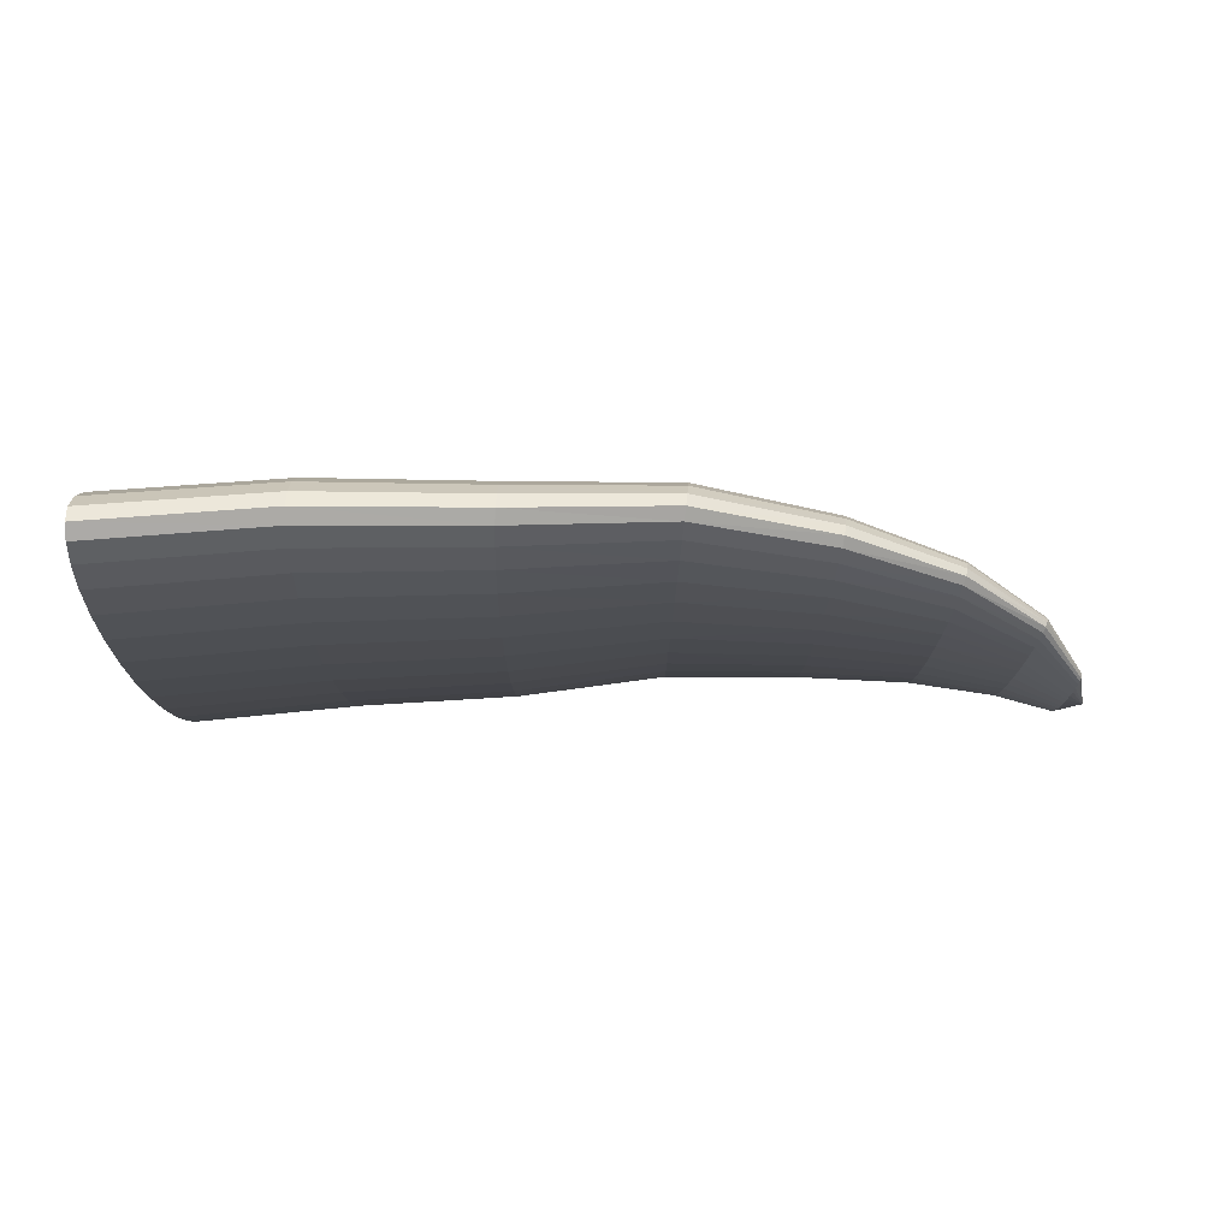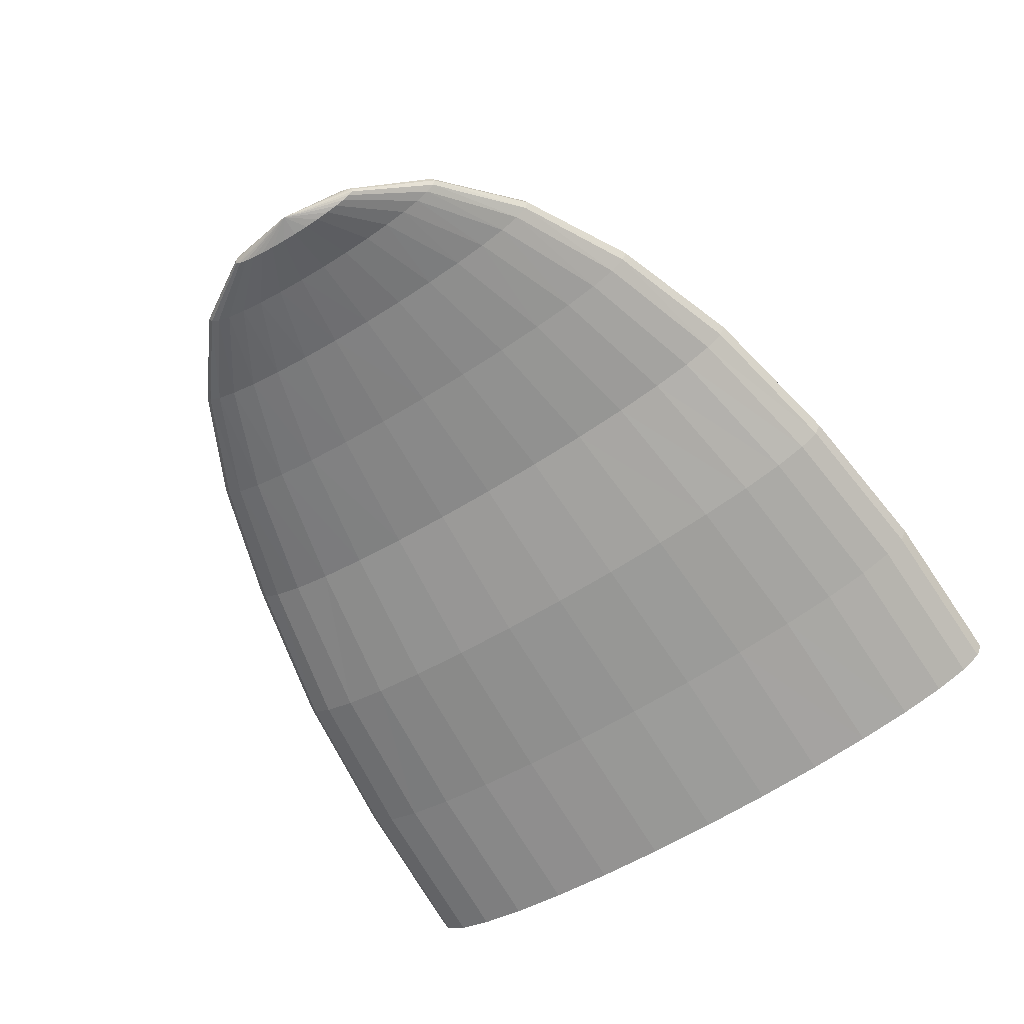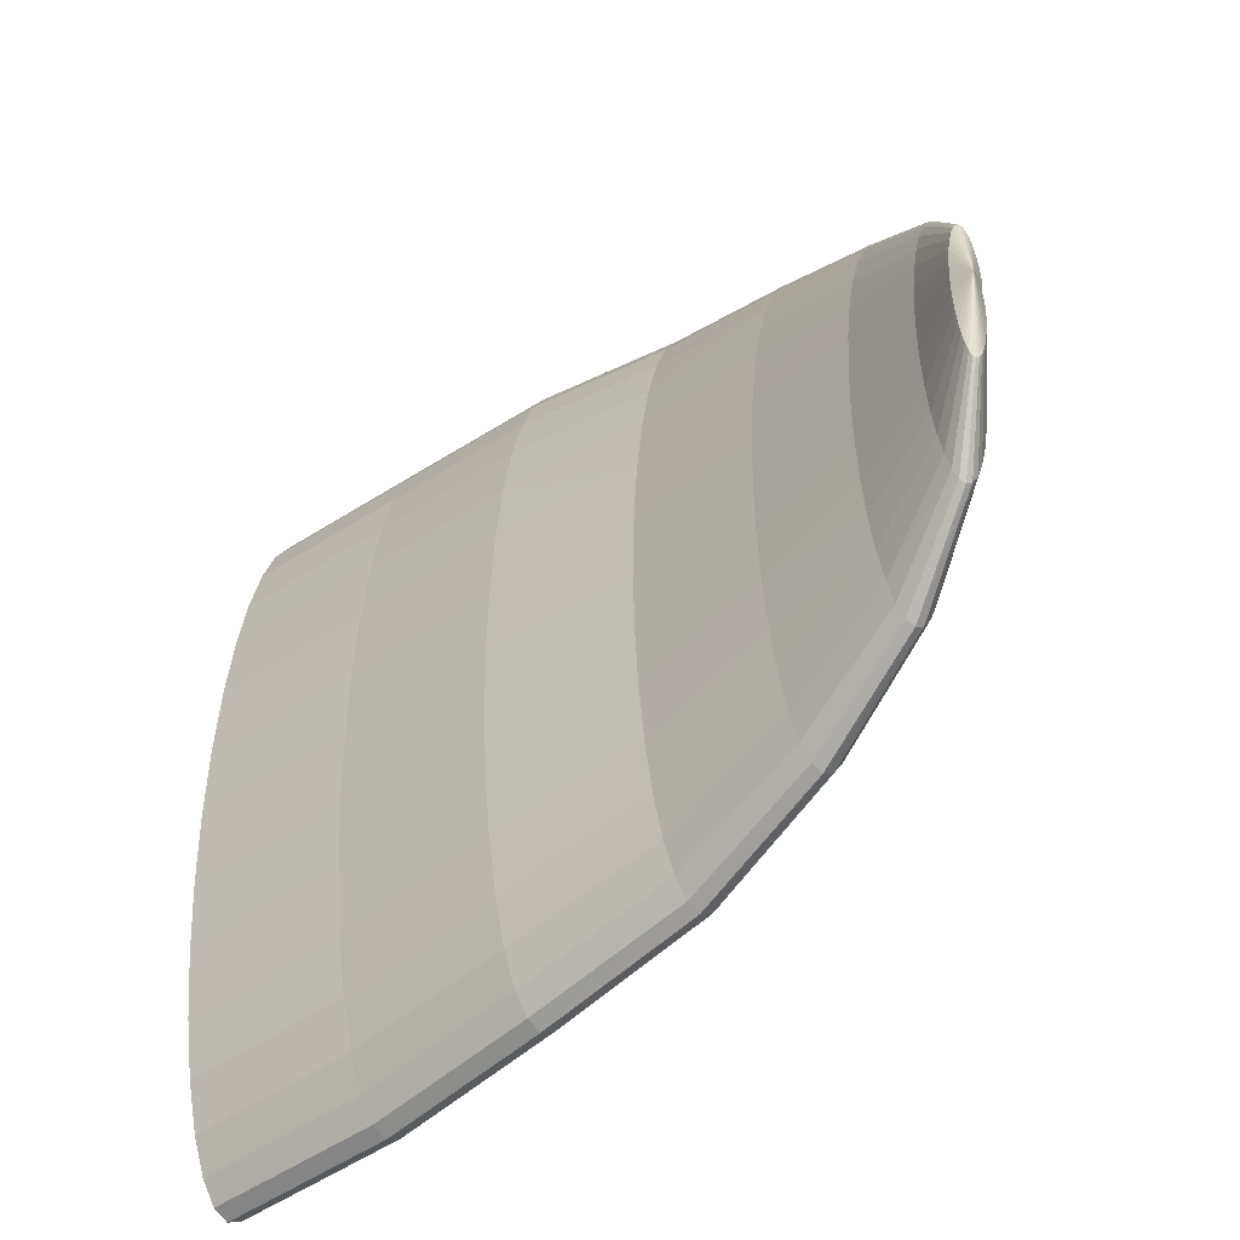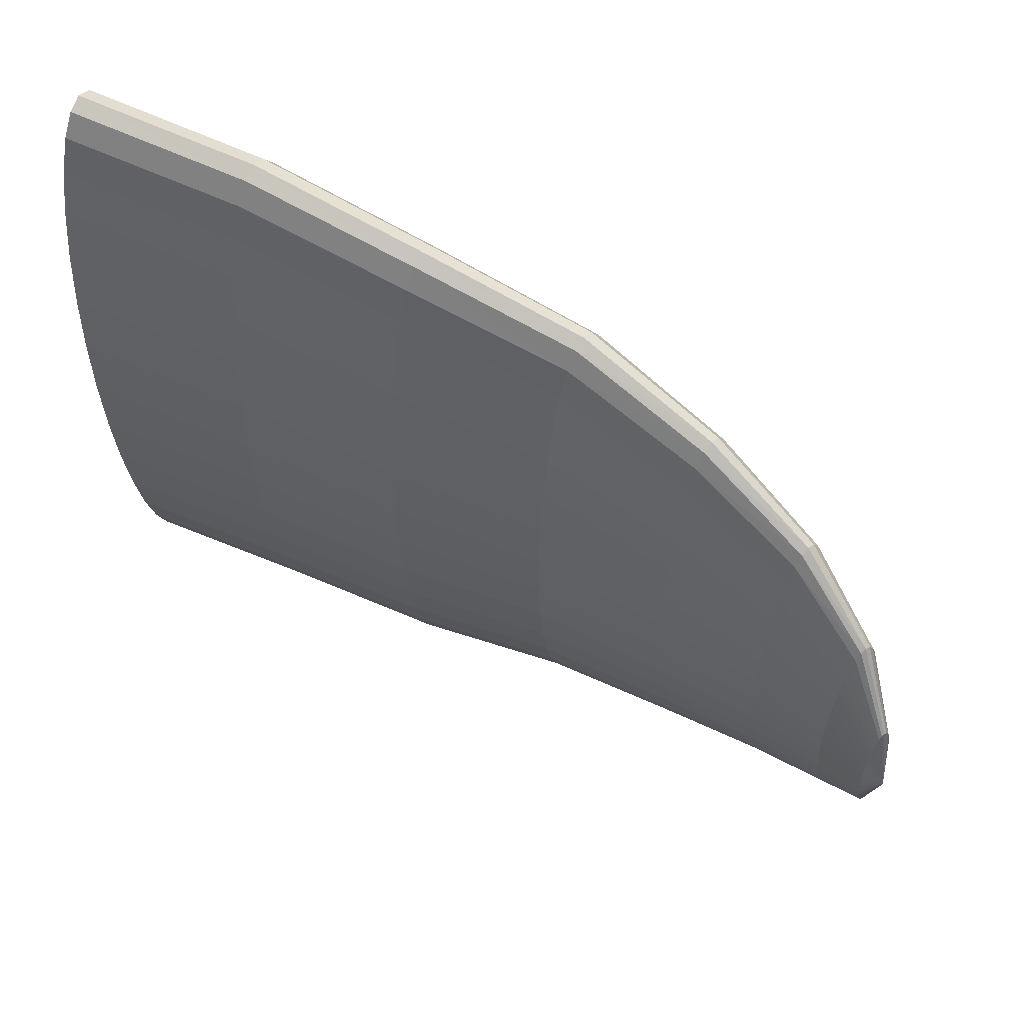
<metadata>
{"format":"obj","ext":"obj","renderer":"f3d","projection":"perspective","resolution":1024,"background":"white","views":[{"elev":-12.1,"azim":-0.2,"up":"+Y"},{"elev":-65.0,"azim":122.1,"up":"+Y"},{"elev":-42.7,"azim":44.7,"up":"+Z"},{"elev":60.2,"azim":29.3,"up":"+Z"}]}
</metadata>
<code>
o Esfera.002
v 0.4822 -0.02855 -0.2191
v 0.225 0.008488 -0.3279
v -0.1133 -0.007632 -0.3868
v -0.2955 -0.02333 -0.3944
v 0.6103 -0.09867 -0.07546
v 0.5631 -0.06646 -0.148
v 0.4801 -0.03654 -0.2149
v 0.3649 -0.01612 -0.2735
v 0.2235 -0.004066 -0.3216
v 0.06131 -0.01705 -0.3573
v -0.1137 -0.0226 -0.3794
v -0.2956 -0.03861 -0.3868
v 0.6092 -0.1012 -0.07108
v 0.561 -0.07135 -0.1394
v 0.478 -0.04422 -0.2024
v 0.3631 -0.02624 -0.2576
v 0.2221 -0.01614 -0.3029
v 0.06062 -0.03059 -0.3366
v -0.1141 -0.037 -0.3573
v -0.2956 -0.05329 -0.3643
v 0.6082 -0.1035 -0.06397
v 0.5591 -0.07585 -0.1255
v 0.476 -0.0513 -0.1822
v 0.3615 -0.03557 -0.2319
v 0.2209 -0.02726 -0.2726
v 0.05999 -0.04306 -0.3029
v -0.1145 -0.05026 -0.3216
v -0.2957 -0.06682 -0.3279
v 0.6073 -0.1055 -0.0544
v 0.5574 -0.0798 -0.1067
v 0.4744 -0.0575 -0.1549
v 0.36 -0.04375 -0.1972
v 0.2197 -0.03701 -0.2319
v 0.05943 -0.054 -0.2576
v -0.1148 -0.06189 -0.2735
v -0.2958 -0.07869 -0.2789
v 0.6066 -0.1071 -0.04274
v 0.556 -0.08304 -0.08385
v 0.473 -0.06259 -0.1217
v 0.3589 -0.05045 -0.1549
v 0.2188 -0.04502 -0.1822
v 0.05898 -0.06298 -0.2024
v -0.1151 -0.07143 -0.2149
v -0.2958 -0.08842 -0.2191
v 0.627 -0.1078 -0
v 0.6061 -0.1083 -0.02944
v 0.5549 -0.08544 -0.05775
v 0.472 -0.06637 -0.08385
v 0.358 -0.05544 -0.1067
v 0.2181 -0.05096 -0.1255
v 0.05864 -0.06964 -0.1394
v -0.1153 -0.07852 -0.148
v -0.2959 -0.09566 -0.1509
v 0.6058 -0.1091 -0.01501
v 0.5543 -0.08693 -0.02944
v 0.4713 -0.0687 -0.04274
v 0.3575 -0.05851 -0.0544
v 0.2177 -0.05462 -0.06397
v 0.05843 -0.07375 -0.07108
v -0.1154 -0.08289 -0.07546
v -0.2959 -0.1001 -0.07694
v 0.6057 -0.1094 0
v 0.5541 -0.08743 0
v 0.4711 -0.06949 0
v 0.3573 -0.05955 -0
v 0.2175 -0.05586 0
v 0.05836 -0.07514 -0
v -0.1154 -0.08436 0
v -0.2959 -0.1016 0
v 0.6058 -0.1091 0.01501
v 0.5543 -0.08693 0.02944
v 0.4713 -0.0687 0.04274
v 0.3575 -0.05851 0.0544
v 0.2177 -0.05462 0.06397
v 0.05843 -0.07375 0.07108
v -0.1154 -0.08289 0.07546
v -0.2959 -0.1001 0.07694
v 0.6061 -0.1083 0.02944
v 0.5549 -0.08544 0.05775
v 0.472 -0.06637 0.08385
v 0.358 -0.05544 0.1067
v 0.2181 -0.05096 0.1255
v 0.05864 -0.06964 0.1394
v -0.1153 -0.07852 0.148
v -0.2959 -0.09566 0.1509
v 0.6066 -0.1071 0.04274
v 0.556 -0.08304 0.08385
v 0.473 -0.06259 0.1217
v 0.3589 -0.05045 0.1549
v 0.2188 -0.04502 0.1822
v 0.05898 -0.06298 0.2024
v -0.1151 -0.07143 0.2149
v -0.2958 -0.08842 0.2191
v 0.6073 -0.1055 0.0544
v 0.5574 -0.0798 0.1067
v 0.4744 -0.0575 0.1549
v 0.36 -0.04375 0.1972
v 0.2197 -0.03701 0.2319
v 0.05943 -0.054 0.2576
v -0.1148 -0.06189 0.2735
v -0.2958 -0.07869 0.2789
v 0.6082 -0.1035 0.06397
v 0.5591 -0.07585 0.1255
v 0.476 -0.0513 0.1822
v 0.3615 -0.03557 0.2319
v 0.2209 -0.02726 0.2726
v 0.05999 -0.04306 0.3029
v -0.1145 -0.05026 0.3216
v -0.2957 -0.06682 0.3279
v 0.6092 -0.1012 0.07108
v 0.561 -0.07135 0.1394
v 0.478 -0.04422 0.2024
v 0.3631 -0.02624 0.2576
v 0.2221 -0.01614 0.3029
v 0.06062 -0.03059 0.3366
v -0.1141 -0.037 0.3573
v -0.2956 -0.05329 0.3643
v 0.6103 -0.09867 0.07546
v 0.5631 -0.06646 0.148
v 0.4801 -0.03654 0.2149
v 0.3649 -0.01612 0.2735
v 0.2235 -0.004066 0.3216
v 0.06131 -0.01705 0.3573
v -0.1137 -0.0226 0.3794
v -0.2956 -0.03861 0.3868
v 0.6114 -0.09608 0.07694
v 0.5653 -0.06138 0.1509
v 0.4822 -0.02855 0.2191
v 0.3667 -0.005599 0.2789
v 0.225 0.008488 0.3279
v 0.06202 -0.00297 0.3643
v -0.1133 -0.007632 0.3868
v -0.2955 -0.02333 0.3944
v 0.6125 -0.09349 0.07546
v 0.5675 -0.0563 0.148
v 0.4844 -0.02056 0.2149
v 0.3685 0.004926 0.2735
v 0.2264 0.02104 0.3216
v 0.06273 0.01111 0.3573
v -0.1129 0.007337 0.3794
v -0.2954 -0.008061 0.3868
v 0.6136 -0.091 0.07108
v 0.5696 -0.05142 0.1394
v 0.4865 -0.01288 0.2024
v 0.3703 0.01505 0.2576
v 0.2278 0.03311 0.3029
v 0.06342 0.02465 0.3366
v -0.1125 0.02173 0.3573
v -0.2953 0.006624 0.3643
v 0.6146 -0.0887 0.06397
v 0.5715 -0.04691 0.1255
v 0.4884 -0.005805 0.1822
v 0.3719 0.02437 0.2319
v 0.2291 0.04424 0.2726
v 0.06405 0.03712 0.3029
v -0.1121 0.035 0.3216
v -0.2953 0.02016 0.3279
v 0.6154 -0.08669 0.0544
v 0.5732 -0.04297 0.1067
v 0.4901 0.000398 0.1549
v 0.3734 0.03255 0.1972
v 0.2303 0.05399 0.2319
v 0.06461 0.04806 0.2576
v -0.1118 0.04662 0.2735
v -0.2952 0.03202 0.2789
v 0.6161 -0.08504 0.04274
v 0.5746 -0.03973 0.08385
v 0.4915 0.00549 0.1217
v 0.3745 0.03926 0.1549
v 0.2312 0.06199 0.1822
v 0.06506 0.05703 0.2024
v -0.1115 0.05617 0.2149
v -0.2952 0.04176 0.2191
v 0.6167 -0.08381 0.02944
v 0.5756 -0.03732 0.05775
v 0.4925 0.009273 0.08385
v 0.3754 0.04424 0.1067
v 0.2319 0.06794 0.1255
v 0.0654 0.0637 0.1394
v -0.1113 0.06326 0.148
v -0.2951 0.04899 0.1509
v 0.617 -0.08305 0.01501
v 0.5763 -0.03584 0.02944
v 0.4931 0.0116 0.04274
v 0.3759 0.04731 0.0544
v 0.2323 0.0716 0.06397
v 0.06561 0.06781 0.07108
v -0.1112 0.06762 0.07546
v -0.2951 0.05344 0.07694
v 0.6167 -0.0843 -0
v 0.5761 -0.03684 -0
v 0.4933 -0.000457 -0
v 0.3761 0.0355 -0
v 0.2324 0.05999 -0
v 0.06568 0.05635 -0
v -0.1112 0.05625 -0
v -0.2951 0.0421 -0
v 0.617 -0.08305 -0.01501
v 0.5763 -0.03584 -0.02944
v 0.4931 0.0116 -0.04274
v 0.3759 0.04731 -0.0544
v 0.2323 0.0716 -0.06397
v 0.06561 0.06781 -0.07108
v -0.1112 0.06762 -0.07546
v -0.2951 0.05344 -0.07694
v 0.6167 -0.08381 -0.02944
v 0.5756 -0.03732 -0.05775
v 0.4925 0.009273 -0.08385
v 0.3754 0.04424 -0.1067
v 0.2319 0.06794 -0.1255
v 0.0654 0.0637 -0.1394
v -0.1113 0.06326 -0.148
v -0.2951 0.04899 -0.1509
v 0.6161 -0.08504 -0.04274
v 0.5746 -0.03973 -0.08385
v 0.4915 0.00549 -0.1217
v 0.3745 0.03926 -0.1549
v 0.2312 0.06199 -0.1822
v 0.06506 0.05703 -0.2024
v -0.1115 0.05617 -0.2149
v -0.2952 0.04176 -0.2191
v 0.6154 -0.08669 -0.0544
v 0.5732 -0.04297 -0.1067
v 0.4901 0.000398 -0.1549
v 0.3734 0.03255 -0.1972
v 0.2303 0.05399 -0.2319
v 0.06461 0.04806 -0.2576
v -0.1118 0.04662 -0.2735
v -0.2952 0.03202 -0.2789
v 0.6146 -0.0887 -0.06397
v 0.5715 -0.04691 -0.1255
v 0.4884 -0.005805 -0.1822
v 0.3719 0.02437 -0.2319
v 0.2291 0.04424 -0.2726
v 0.06405 0.03712 -0.3029
v -0.1121 0.035 -0.3216
v -0.2953 0.02016 -0.3279
v 0.6136 -0.091 -0.07108
v 0.5696 -0.05142 -0.1394
v 0.4865 -0.01288 -0.2024
v 0.3703 0.01505 -0.2576
v 0.2278 0.03311 -0.3029
v 0.06342 0.02465 -0.3366
v -0.1125 0.02173 -0.3573
v -0.2953 0.006624 -0.3643
v 0.6125 -0.09349 -0.07546
v 0.5675 -0.0563 -0.148
v 0.4844 -0.02056 -0.2149
v 0.3685 0.004926 -0.2735
v 0.2264 0.02104 -0.3216
v 0.06273 0.01111 -0.3573
v -0.1129 0.007337 -0.3794
v -0.2954 -0.008061 -0.3868
v 0.6114 -0.09608 -0.07694
v 0.5653 -0.06138 -0.1509
v 0.3667 -0.005599 -0.2789
v 0.06202 -0.00297 -0.3643
f 255 7 1
f 1 8 256
f 256 9 2
f 257 9 10
f 3 10 11
f 4 11 12
f 254 45 5
f 254 6 255
f 5 14 6
f 6 15 7
f 7 16 8
f 8 17 9
f 10 17 18
f 11 18 19
f 12 19 20
f 5 45 13
f 18 25 26
f 19 26 27
f 20 27 28
f 13 45 21
f 13 22 14
f 14 23 15
f 15 24 16
f 16 25 17
f 22 31 23
f 23 32 24
f 24 33 25
f 26 33 34
f 27 34 35
f 28 35 36
f 21 45 29
f 21 30 22
f 35 42 43
f 36 43 44
f 29 45 37
f 29 38 30
f 30 39 31
f 31 40 32
f 32 41 33
f 34 41 42
f 38 48 39
f 39 49 40
f 40 50 41
f 42 50 51
f 43 51 52
f 44 52 53
f 37 45 46
f 37 47 38
f 52 59 60
f 53 60 61
f 46 45 54
f 46 55 47
f 47 56 48
f 48 57 49
f 49 58 50
f 51 58 59
f 56 65 57
f 57 66 58
f 59 66 67
f 60 67 68
f 61 68 69
f 54 45 62
f 54 63 55
f 55 64 56
f 68 77 69
f 62 45 70
f 63 70 71
f 64 71 72
f 65 72 73
f 66 73 74
f 66 75 67
f 67 76 68
f 73 80 81
f 74 81 82
f 74 83 75
f 75 84 76
f 76 85 77
f 70 45 78
f 71 78 79
f 72 79 80
f 84 93 85
f 78 45 86
f 79 86 87
f 80 87 88
f 81 88 89
f 82 89 90
f 82 91 83
f 83 92 84
f 90 97 98
f 90 99 91
f 91 100 92
f 92 101 93
f 86 45 94
f 87 94 95
f 88 95 96
f 89 96 97
f 95 102 103
f 96 103 104
f 97 104 105
f 98 105 106
f 98 107 99
f 99 108 100
f 100 109 101
f 94 45 102
f 106 115 107
f 107 116 108
f 108 117 109
f 102 45 110
f 103 110 111
f 104 111 112
f 105 112 113
f 106 113 114
f 111 118 119
f 112 119 120
f 113 120 121
f 114 121 122
f 114 123 115
f 115 124 116
f 116 125 117
f 110 45 118
f 122 131 123
f 123 132 124
f 124 133 125
f 118 45 126
f 119 126 127
f 120 127 128
f 121 128 129
f 122 129 130
f 128 135 136
f 129 136 137
f 130 137 138
f 130 139 131
f 131 140 132
f 132 141 133
f 126 45 134
f 127 134 135
f 139 148 140
f 140 149 141
f 134 45 142
f 135 142 143
f 136 143 144
f 137 144 145
f 138 145 146
f 138 147 139
f 144 151 152
f 145 152 153
f 146 153 154
f 146 155 147
f 147 156 148
f 148 157 149
f 142 45 150
f 143 150 151
f 155 164 156
f 156 165 157
f 150 45 158
f 151 158 159
f 152 159 160
f 153 160 161
f 154 161 162
f 154 163 155
f 161 168 169
f 162 169 170
f 162 171 163
f 163 172 164
f 164 173 165
f 158 45 166
f 159 166 167
f 160 167 168
f 172 181 173
f 166 45 174
f 167 174 175
f 168 175 176
f 169 176 177
f 170 177 178
f 170 179 171
f 171 180 172
f 178 185 186
f 178 187 179
f 179 188 180
f 180 189 181
f 174 45 182
f 175 182 183
f 176 183 184
f 177 184 185
f 182 45 190
f 182 191 183
f 183 192 184
f 184 193 185
f 185 194 186
f 187 194 195
f 188 195 196
f 189 196 197
f 194 201 202
f 194 203 195
f 195 204 196
f 196 205 197
f 190 45 198
f 191 198 199
f 192 199 200
f 193 200 201
f 198 207 199
f 199 208 200
f 200 209 201
f 201 210 202
f 203 210 211
f 204 211 212
f 205 212 213
f 198 45 206
f 211 218 219
f 212 219 220
f 213 220 221
f 206 45 214
f 206 215 207
f 207 216 208
f 208 217 209
f 209 218 210
f 214 223 215
f 215 224 216
f 216 225 217
f 217 226 218
f 219 226 227
f 220 227 228
f 221 228 229
f 214 45 222
f 227 234 235
f 228 235 236
f 229 236 237
f 222 45 230
f 222 231 223
f 223 232 224
f 224 233 225
f 225 234 226
f 231 240 232
f 232 241 233
f 233 242 234
f 235 242 243
f 236 243 244
f 237 244 245
f 230 45 238
f 230 239 231
f 244 251 252
f 245 252 253
f 238 45 246
f 238 247 239
f 239 248 240
f 240 249 241
f 241 250 242
f 243 250 251
f 248 256 249
f 249 2 250
f 251 2 257
f 252 257 3
f 253 3 4
f 246 45 254
f 246 255 247
f 247 1 248
f 255 6 7
f 1 7 8
f 256 8 9
f 257 2 9
f 3 257 10
f 4 3 11
f 254 5 6
f 5 13 14
f 6 14 15
f 7 15 16
f 8 16 17
f 10 9 17
f 11 10 18
f 12 11 19
f 18 17 25
f 19 18 26
f 20 19 27
f 13 21 22
f 14 22 23
f 15 23 24
f 16 24 25
f 22 30 31
f 23 31 32
f 24 32 33
f 26 25 33
f 27 26 34
f 28 27 35
f 21 29 30
f 35 34 42
f 36 35 43
f 29 37 38
f 30 38 39
f 31 39 40
f 32 40 41
f 34 33 41
f 38 47 48
f 39 48 49
f 40 49 50
f 42 41 50
f 43 42 51
f 44 43 52
f 37 46 47
f 52 51 59
f 53 52 60
f 46 54 55
f 47 55 56
f 48 56 57
f 49 57 58
f 51 50 58
f 56 64 65
f 57 65 66
f 59 58 66
f 60 59 67
f 61 60 68
f 54 62 63
f 55 63 64
f 68 76 77
f 63 62 70
f 64 63 71
f 65 64 72
f 66 65 73
f 66 74 75
f 67 75 76
f 73 72 80
f 74 73 81
f 74 82 83
f 75 83 84
f 76 84 85
f 71 70 78
f 72 71 79
f 84 92 93
f 79 78 86
f 80 79 87
f 81 80 88
f 82 81 89
f 82 90 91
f 83 91 92
f 90 89 97
f 90 98 99
f 91 99 100
f 92 100 101
f 87 86 94
f 88 87 95
f 89 88 96
f 95 94 102
f 96 95 103
f 97 96 104
f 98 97 105
f 98 106 107
f 99 107 108
f 100 108 109
f 106 114 115
f 107 115 116
f 108 116 117
f 103 102 110
f 104 103 111
f 105 104 112
f 106 105 113
f 111 110 118
f 112 111 119
f 113 112 120
f 114 113 121
f 114 122 123
f 115 123 124
f 116 124 125
f 122 130 131
f 123 131 132
f 124 132 133
f 119 118 126
f 120 119 127
f 121 120 128
f 122 121 129
f 128 127 135
f 129 128 136
f 130 129 137
f 130 138 139
f 131 139 140
f 132 140 141
f 127 126 134
f 139 147 148
f 140 148 149
f 135 134 142
f 136 135 143
f 137 136 144
f 138 137 145
f 138 146 147
f 144 143 151
f 145 144 152
f 146 145 153
f 146 154 155
f 147 155 156
f 148 156 157
f 143 142 150
f 155 163 164
f 156 164 165
f 151 150 158
f 152 151 159
f 153 152 160
f 154 153 161
f 154 162 163
f 161 160 168
f 162 161 169
f 162 170 171
f 163 171 172
f 164 172 173
f 159 158 166
f 160 159 167
f 172 180 181
f 167 166 174
f 168 167 175
f 169 168 176
f 170 169 177
f 170 178 179
f 171 179 180
f 178 177 185
f 178 186 187
f 179 187 188
f 180 188 189
f 175 174 182
f 176 175 183
f 177 176 184
f 182 190 191
f 183 191 192
f 184 192 193
f 185 193 194
f 187 186 194
f 188 187 195
f 189 188 196
f 194 193 201
f 194 202 203
f 195 203 204
f 196 204 205
f 191 190 198
f 192 191 199
f 193 192 200
f 198 206 207
f 199 207 208
f 200 208 209
f 201 209 210
f 203 202 210
f 204 203 211
f 205 204 212
f 211 210 218
f 212 211 219
f 213 212 220
f 206 214 215
f 207 215 216
f 208 216 217
f 209 217 218
f 214 222 223
f 215 223 224
f 216 224 225
f 217 225 226
f 219 218 226
f 220 219 227
f 221 220 228
f 227 226 234
f 228 227 235
f 229 228 236
f 222 230 231
f 223 231 232
f 224 232 233
f 225 233 234
f 231 239 240
f 232 240 241
f 233 241 242
f 235 234 242
f 236 235 243
f 237 236 244
f 230 238 239
f 244 243 251
f 245 244 252
f 238 246 247
f 239 247 248
f 240 248 249
f 241 249 250
f 243 242 250
f 248 1 256
f 249 256 2
f 251 250 2
f 252 251 257
f 253 252 3
f 246 254 255
f 247 255 1

</code>
